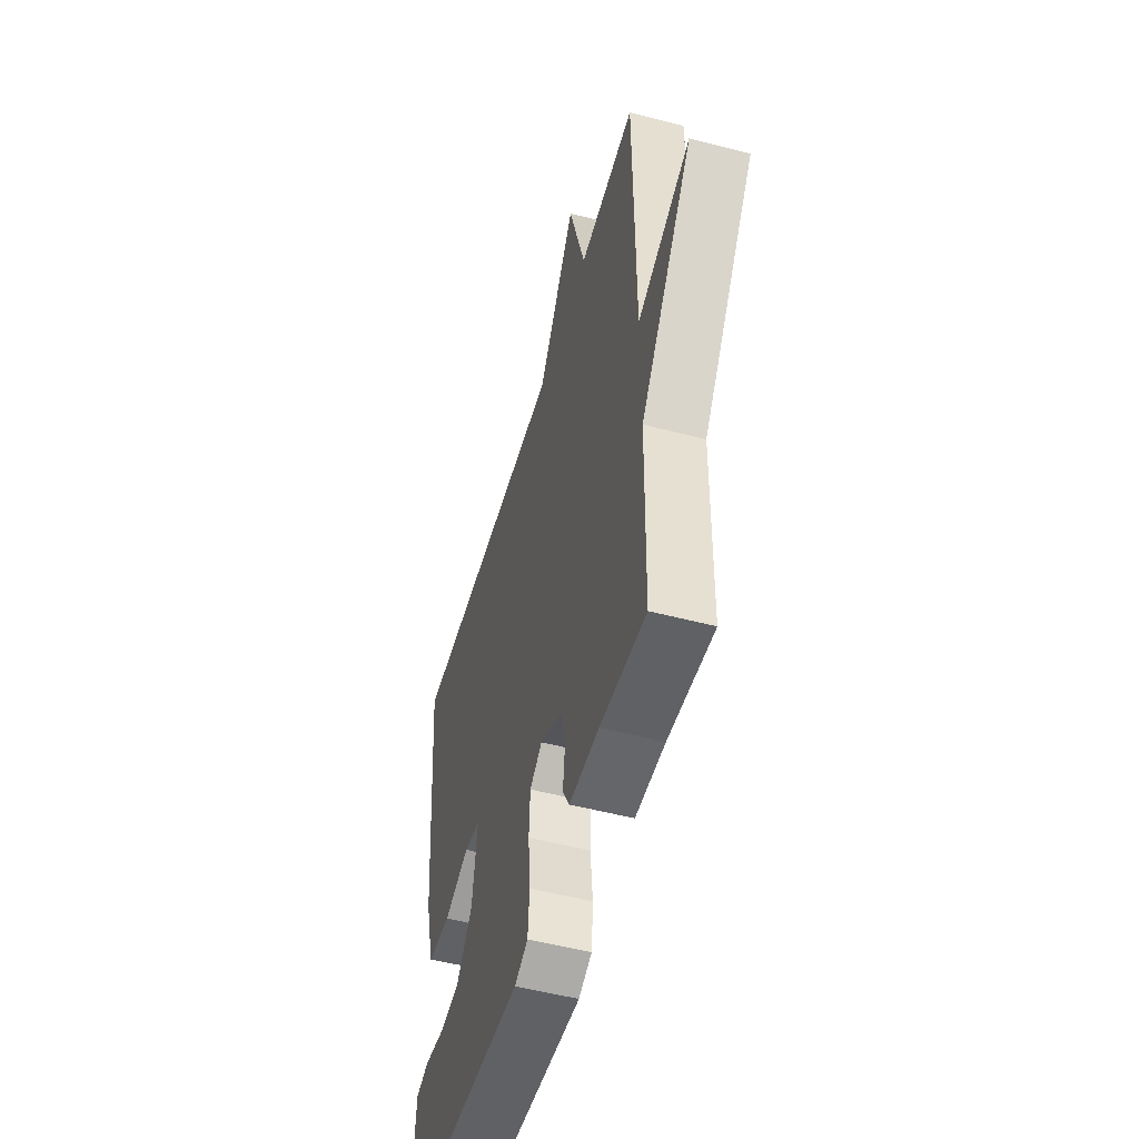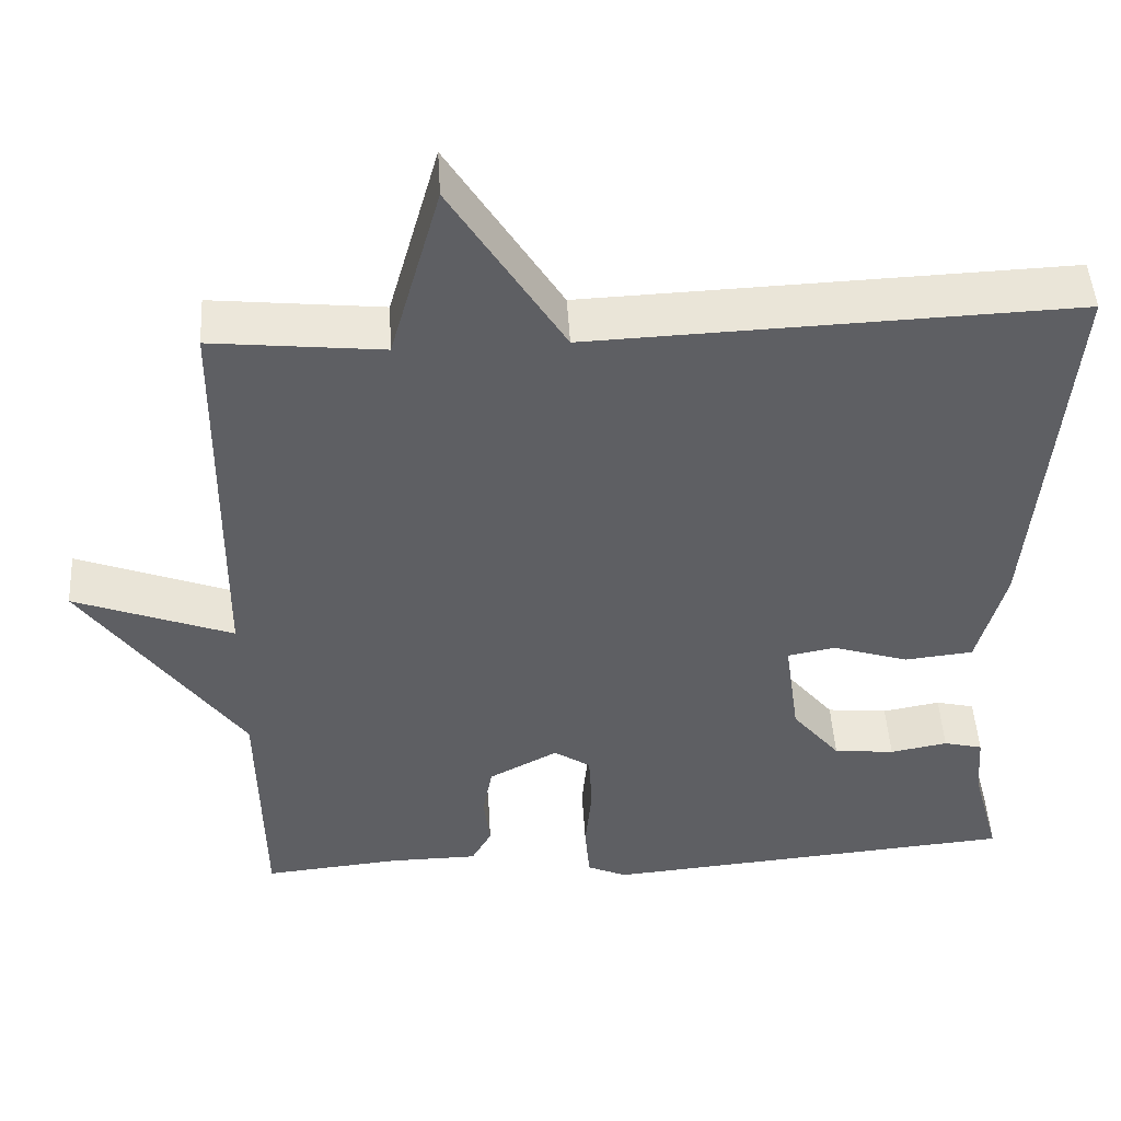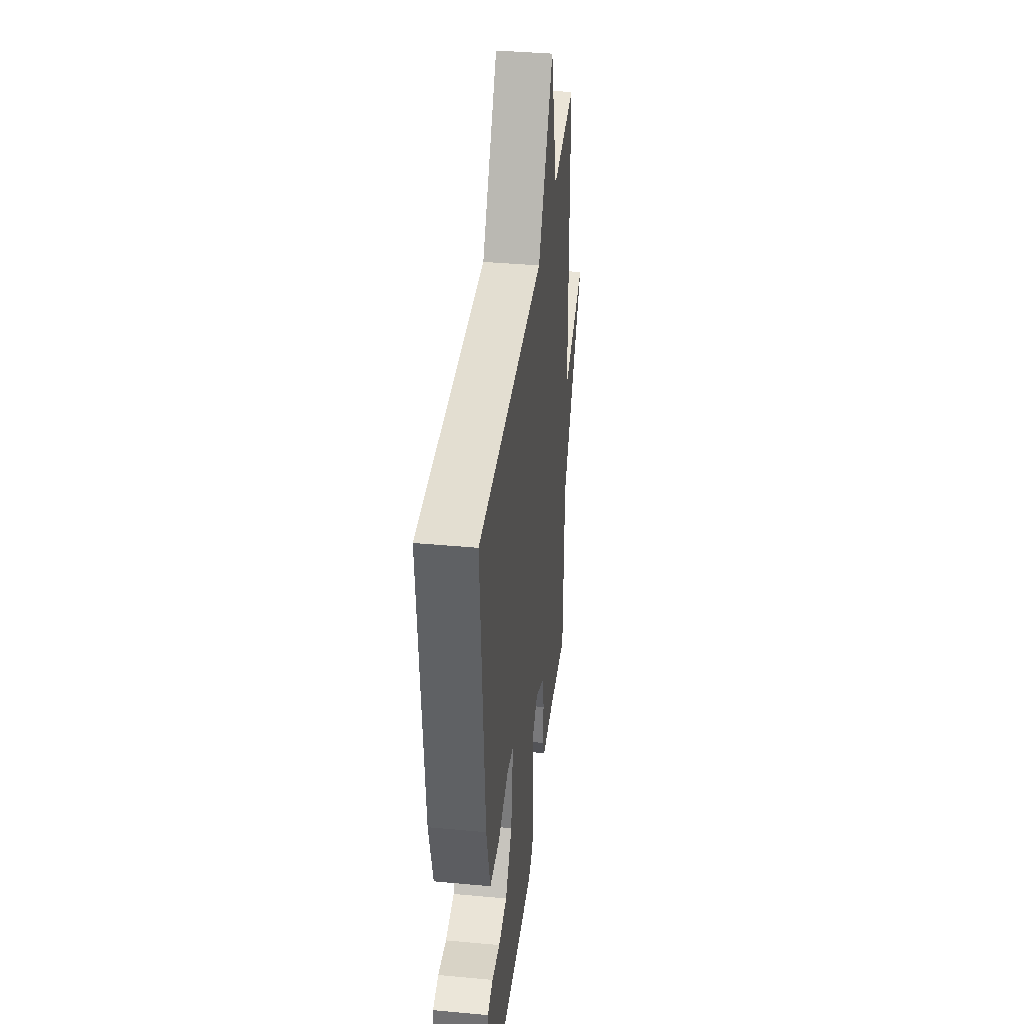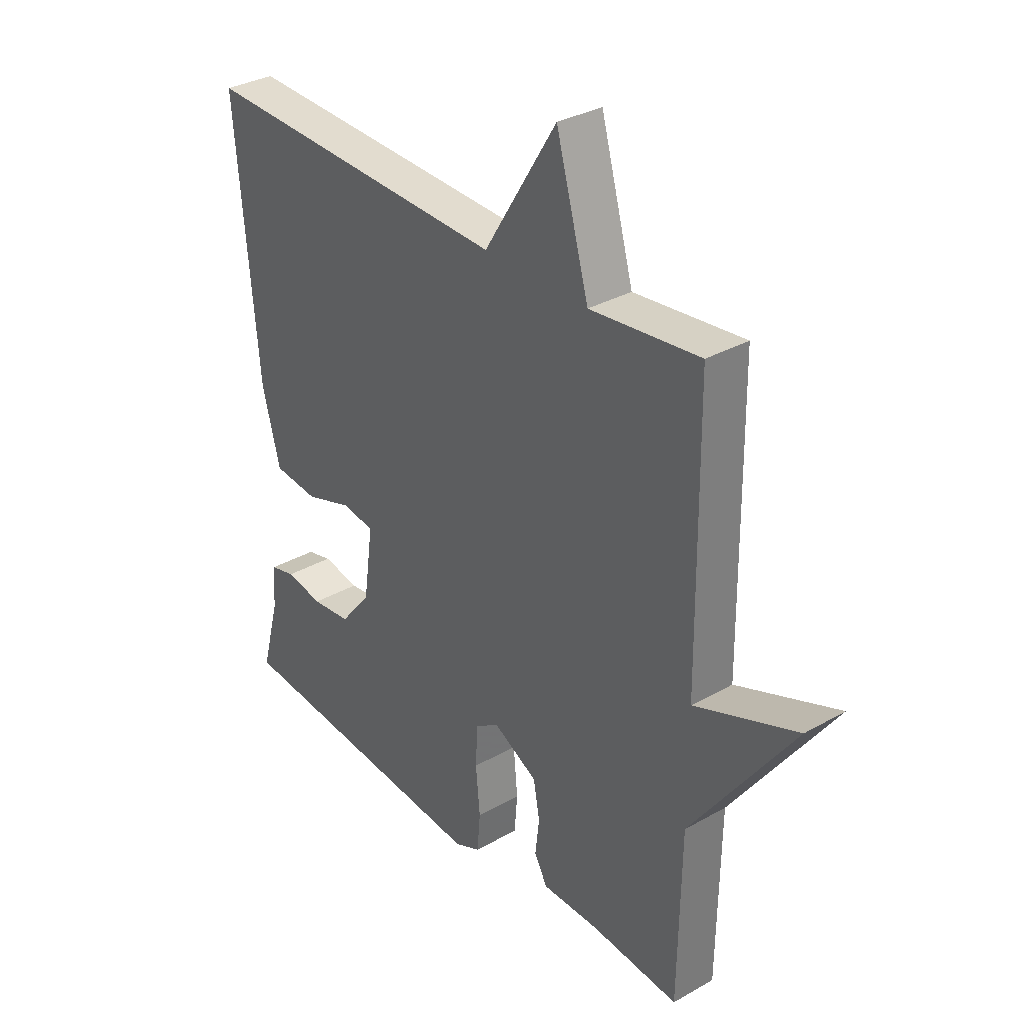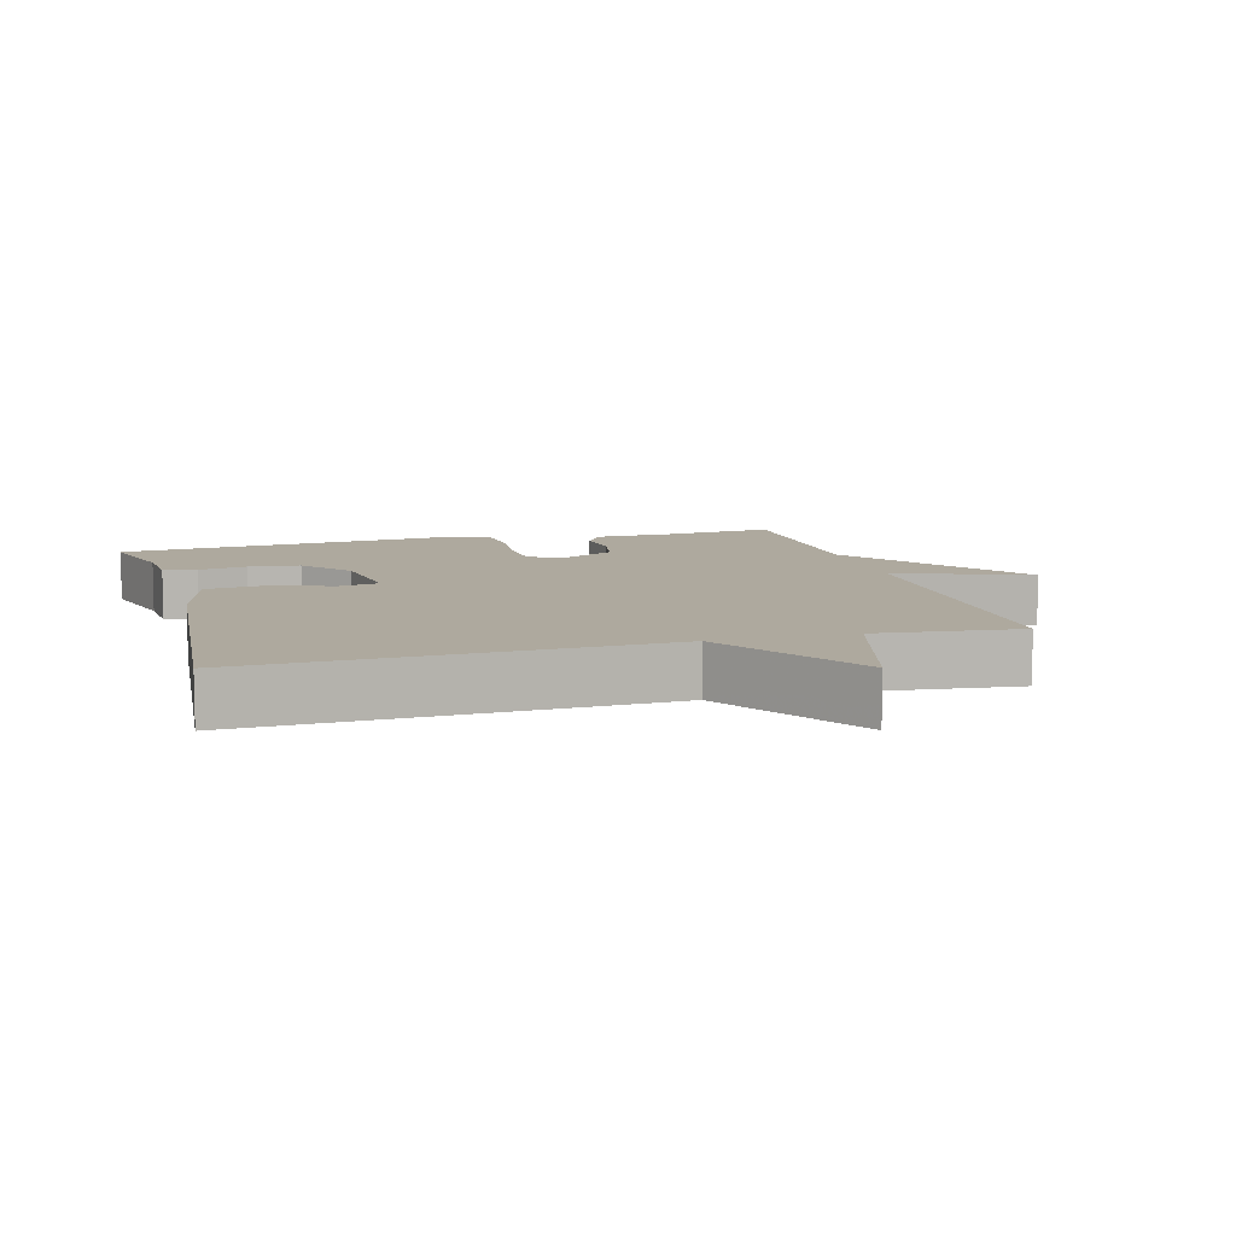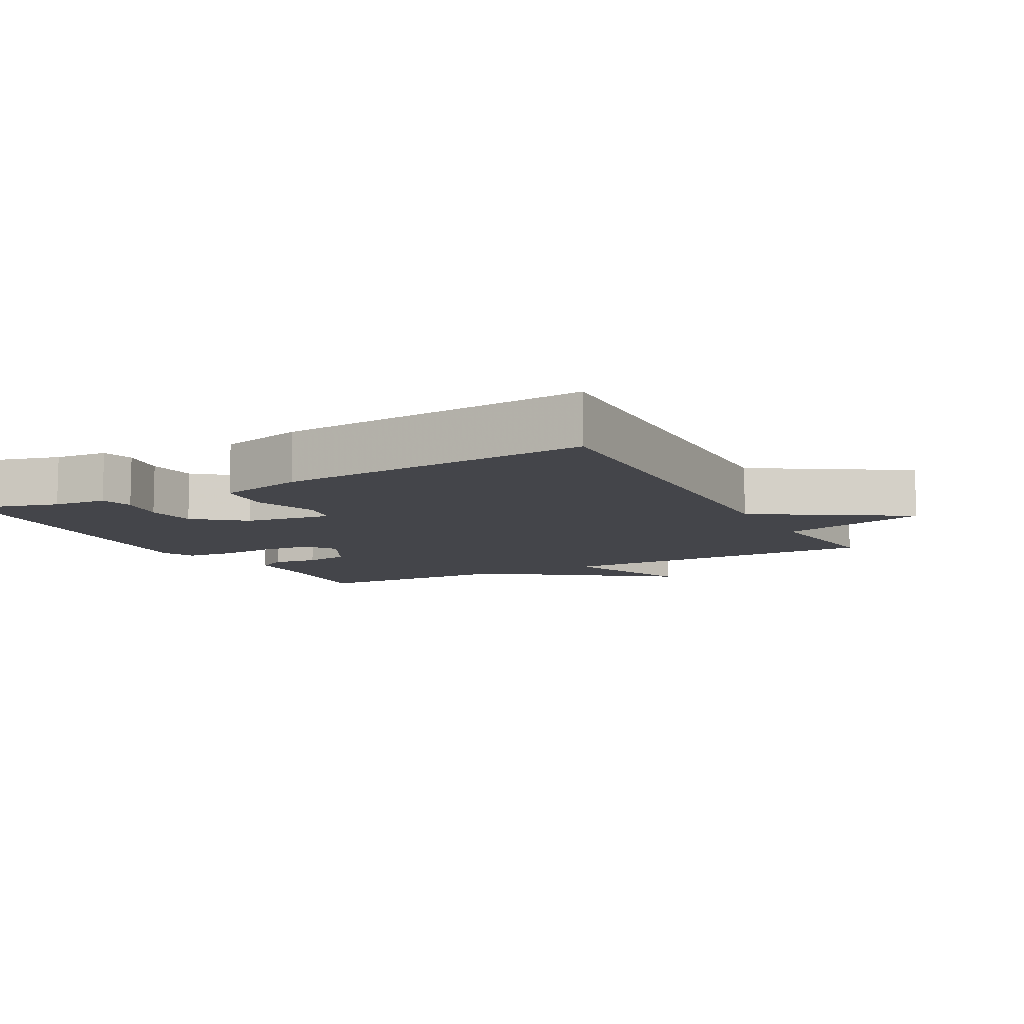
<metadata>
{"format":"obj","ext":"obj","renderer":"f3d","projection":"perspective","resolution":1024,"background":"white","views":[{"elev":-52.4,"azim":74.2,"up":"+Z"},{"elev":47.9,"azim":176.6,"up":"+Z"},{"elev":38.1,"azim":-83.3,"up":"+Z"},{"elev":32.6,"azim":51.7,"up":"+Z"},{"elev":9.1,"azim":-15.5,"up":"+Y"},{"elev":-9.2,"azim":-61.8,"up":"+Y"}]}
</metadata>
<code>
v -0.5 0.07 0.5
v 0.091 0.07 0.478
v 0.229 0.07 0.699
v 0.291 0.07 0.478
v 0.5 0.07 0.5
v 0.505 0.07 0.008
v 0.7 0.07 0.082
v 0.505 0.07 -0.192
v 0.5 0.07 -0.5
v 0.332 0.07 -0.484
v 0.223 0.07 -0.483
v 0.198 0.07 -0.438
v 0.206 0.07 -0.372
v 0.194 0.07 -0.306
v 0.109 0.07 -0.261
v 0.064 0.07 -0.291
v 0.06 0.07 -0.365
v 0.068 0.07 -0.452
v 0.062 0.07 -0.522
v 0.013 0.07 -0.544
v -0.5 0.07 -0.5
v -0.465 0.07 -0.371
v -0.459 0.07 -0.292
v -0.411 0.07 -0.28
v -0.34 0.07 -0.293
v -0.265 0.07 -0.285
v -0.206 0.07 -0.213
v -0.188 0.07 -0.083
v -0.247 0.07 -0.072
v -0.34 0.07 -0.102
v -0.425 0.07 -0.093
v -0.459 0.07 0.035
v -0.5 0 0.5
v 0.091 0 0.478
v 0.229 0 0.699
v 0.291 0 0.478
v 0.5 0 0.5
v 0.505 0 0.008
v 0.7 0 0.082
v 0.505 0 -0.192
v 0.5 0 -0.5
v 0.332 0 -0.484
v 0.223 0 -0.483
v 0.198 0 -0.438
v 0.206 0 -0.372
v 0.194 0 -0.306
v 0.109 0 -0.261
v 0.064 0 -0.291
v 0.06 0 -0.365
v 0.068 0 -0.452
v 0.062 0 -0.522
v 0.013 0 -0.544
v -0.5 0 -0.5
v -0.465 0 -0.371
v -0.459 0 -0.292
v -0.411 0 -0.28
v -0.34 0 -0.293
v -0.265 0 -0.285
v -0.206 0 -0.213
v -0.188 0 -0.083
v -0.247 0 -0.072
v -0.34 0 -0.102
v -0.425 0 -0.093
v -0.459 0 0.035
f 32 1 2
f 31 32 2
f 30 31 2
f 29 30 2
f 2 3 4
f 29 2 4
f 28 29 4
f 4 5 6
f 28 4 6
f 27 28 6
f 26 27 6
f 22 23 24 25
f 22 25 26
f 21 22 26
f 20 21 26
f 19 20 26
f 18 19 26
f 17 18 26
f 16 17 26
f 15 16 26 6
f 10 11 12 13
f 10 13 14
f 9 10 14
f 8 9 14
f 8 14 15
f 7 8 15
f 6 7 15
f 34 33 64
f 34 64 63
f 34 63 62
f 34 62 61
f 36 35 34
f 36 34 61
f 36 61 60
f 38 37 36
f 38 36 60
f 38 60 59
f 38 59 58
f 57 56 55 54
f 58 57 54
f 58 54 53
f 58 53 52
f 58 52 51
f 58 51 50
f 58 50 49
f 58 49 48
f 38 58 48 47
f 45 44 43 42
f 46 45 42
f 46 42 41
f 46 41 40
f 47 46 40
f 47 40 39
f 47 39 38
f 1 33 34 2
f 2 34 35 3
f 3 35 36 4
f 4 36 37 5
f 5 37 38 6
f 6 38 39 7
f 7 39 40 8
f 8 40 41 9
f 9 41 42 10
f 10 42 43 11
f 11 43 44 12
f 12 44 45 13
f 13 45 46 14
f 14 46 47 15
f 15 47 48 16
f 16 48 49 17
f 17 49 50 18
f 18 50 51 19
f 19 51 52 20
f 20 52 53 21
f 21 53 54 22
f 22 54 55 23
f 23 55 56 24
f 24 56 57 25
f 25 57 58 26
f 26 58 59 27
f 27 59 60 28
f 28 60 61 29
f 29 61 62 30
f 30 62 63 31
f 31 63 64 32
f 32 64 33 1

</code>
